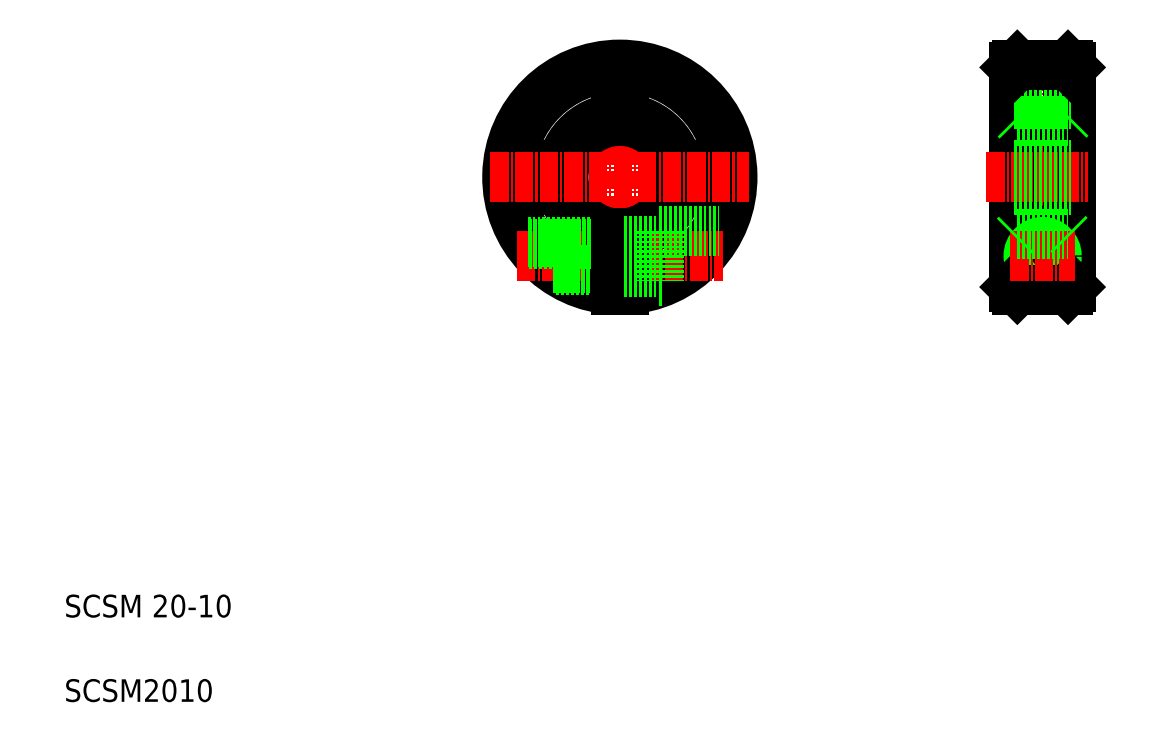
<metadata>
{"format":"dxf","ext":"dxf","renderer":"ezdxf+matplotlib","layout":"modelspace","background":"white","min_lineweight":24,"dpi":150}
</metadata>
<code>
0
SECTION
2
ENTITIES
0
LINE
8
CENTER
10
108.7
20
126.2
30
0
11
108.7
21
80.16
31
0
0
LINE
8
CENTER
10
94.67
20
108.3
30
0
11
94.67
21
97.81
31
0
0
LINE
8
CENTER
10
122.7
20
108.3
30
0
11
122.7
21
97.81
31
0
0
CIRCLE
8
0
10
122.7
20
103.2
30
0
40
2.25
0
CIRCLE
8
0
10
94.67
20
103.2
30
0
40
2.25
0
ARC
8
0
10
108.7
20
103.2
30
0
40
10
50
94.3
51
265.7
0
ARC
8
0
10
108.7
20
103.2
30
0
40
10.5
50
94.1
51
265.9
0
ARC
8
0
10
108.7
20
103.2
30
0
40
10.5
50
274.1
51
85.9
0
ARC
8
0
10
108.7
20
103.2
30
0
40
10
50
274.3
51
85.7
0
ARC
8
0
10
108.7
20
103.2
30
0
40
19.5
50
272.2
51
267.8
0
ARC
8
0
10
108.7
20
103.2
30
0
40
20
50
272.1
51
267.9
0
TEXT
8
0
10
10
20
25
30
0
40
4
1
SCSM 20-10
0
TEXT
8
0
10
10
20
10
30
0
40
4
1
SCSM2010
0
LINE
8
CENTER
10
90.42
20
89.16
30
0
11
126.9
21
89.16
31
0
0
LINE
8
CENTER
10
85.67
20
103.2
30
0
11
131.7
21
103.2
31
0
0
LINE
8
0
10
97.37
20
86.66
30
0
11
107.9
21
86.66
31
0
0
LINE
8
0
10
96.8
20
87.06
30
0
11
107.9
21
87.06
31
0
0
LINE
8
0
10
92.31
20
91.66
30
0
11
107.9
21
91.66
31
0
0
LINE
8
0
10
92.59
20
91.26
30
0
11
107.9
21
91.26
31
0
0
LINE
8
0
10
115.7
20
93.66
30
0
11
126.3
21
93.66
31
0
0
LINE
8
0
10
107.9
20
93.19
30
0
11
107.9
21
83.17
31
0
0
LINE
8
0
10
109.4
20
93.19
30
0
11
109.4
21
83.17
31
0
0
LINE
8
0
10
115.7
20
93.66
30
0
11
115.7
21
84.66
31
0
0
LINE
8
0
10
109.4
20
86.41
30
0
11
115.7
21
86.41
31
0
0
LINE
8
0
10
115.7
20
84.66
30
0
11
116.3
21
84.66
31
0
0
LINE
8
0
10
109.4
20
91.91
30
0
11
115.7
21
91.91
31
0
0
LINE
8
0
10
107.9
20
116.2
30
0
11
107.9
21
113.1
31
0
0
LINE
8
0
10
109.4
20
116.2
30
0
11
109.4
21
113.1
31
0
0
LINE
8
0
10
107.9
20
116.2
30
0
11
109.4
21
116.2
31
0
0
LINE
8
CENTER
10
183.7
20
126.2
30
0
11
183.7
21
80.16
31
0
0
LINE
8
0
10
188.2
20
123.2
30
0
11
188.2
21
83.16
31
0
0
LINE
8
0
10
179.2
20
123.2
30
0
11
179.2
21
83.16
31
0
0
LINE
8
0
10
188.7
20
122.7
30
0
11
188.7
21
83.66
31
0
0
LINE
8
0
10
178.7
20
122.7
30
0
11
178.7
21
83.66
31
0
0
CIRCLE
8
0
10
183.7
20
89.16
30
0
40
4.5
0
CIRCLE
8
0
10
183.7
20
89.16
30
0
40
2.75
0
CIRCLE
8
0
10
183.7
20
89.16
30
0
40
2.1
0
CIRCLE
8
0
10
183.7
20
89.16
30
0
40
2.5
0
LINE
8
0
10
179.2
20
83.16
30
0
11
188.2
21
83.16
31
0
0
LINE
8
0
10
179.2
20
83.16
30
0
11
178.7
21
83.66
31
0
0
LINE
8
0
10
188.2
20
83.16
30
0
11
188.7
21
83.66
31
0
0
LINE
8
CENTER
10
178
20
89.16
30
0
11
189.5
21
89.16
31
0
0
LINE
8
CENTER
10
173.7
20
103.2
30
0
11
191.7
21
103.2
31
0
0
LINE
8
0
10
178.7
20
100.9
30
0
11
188.7
21
100.9
31
0
0
LINE
8
0
10
179.2
20
93.16
30
0
11
188.2
21
93.16
31
0
0
LINE
8
0
10
178.7
20
92.66
30
0
11
179.2
21
93.16
31
0
0
LINE
8
0
10
188.2
20
93.16
30
0
11
188.7
21
92.66
31
0
0
LINE
8
0
10
188.4
20
93.03
30
0
11
188.4
21
93.03
31
0
0
LINE
8
0
10
188.5
20
92.91
30
0
11
188.5
21
92.91
31
0
0
LINE
8
0
10
178.7
20
116.2
30
0
11
188.7
21
116.2
31
0
0
LINE
8
0
10
178.7
20
105.4
30
0
11
188.7
21
105.4
31
0
0
LINE
8
0
10
179.2
20
113.2
30
0
11
188.2
21
113.2
31
0
0
LINE
8
0
10
179.2
20
113.2
30
0
11
178.7
21
113.7
31
0
0
LINE
8
0
10
188.7
20
113.7
30
0
11
188.2
21
113.2
31
0
0
LINE
8
0
10
179.2
20
123.2
30
0
11
188.2
21
123.2
31
0
0
LINE
8
0
10
178.7
20
122.7
30
0
11
179.2
21
123.2
31
0
0
LINE
8
0
10
188.2
20
123.2
30
0
11
188.7
21
122.7
31
0
0
ENDSEC
0
EOF

</code>
